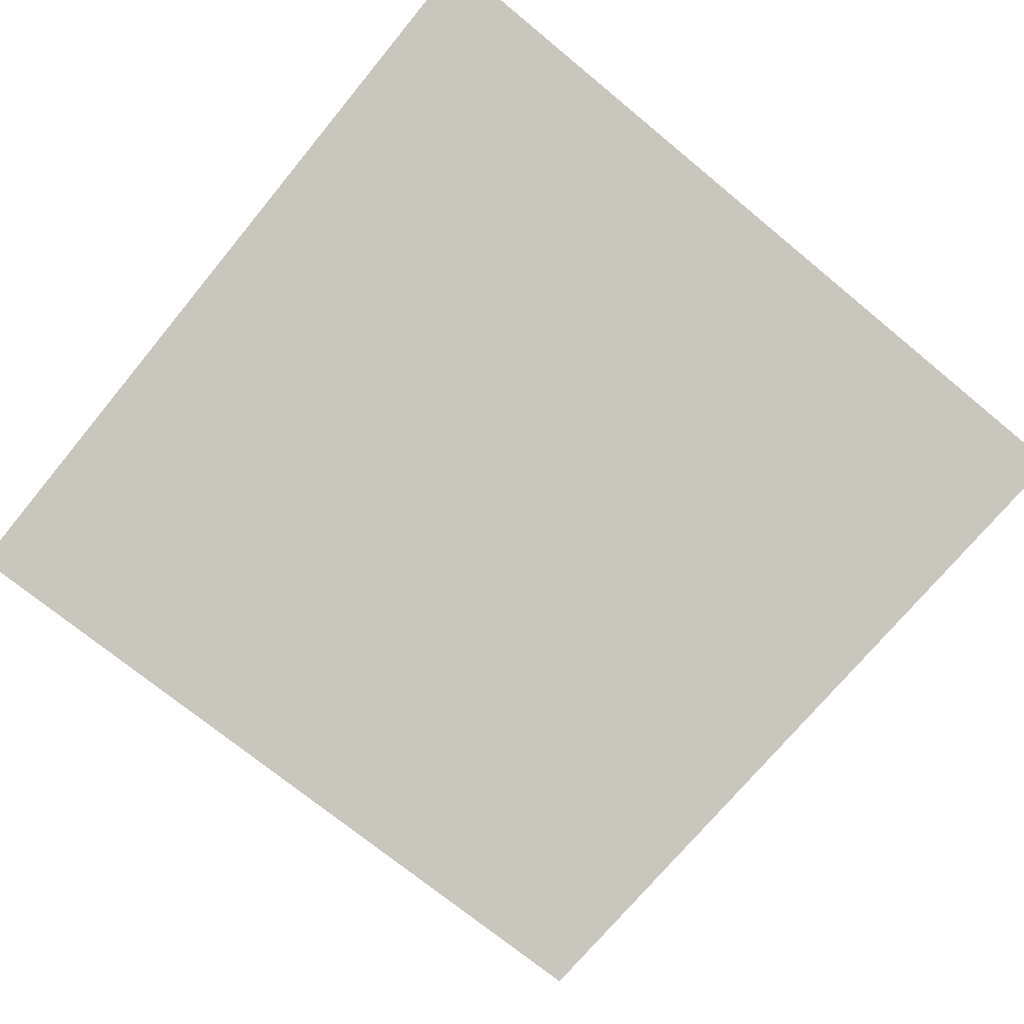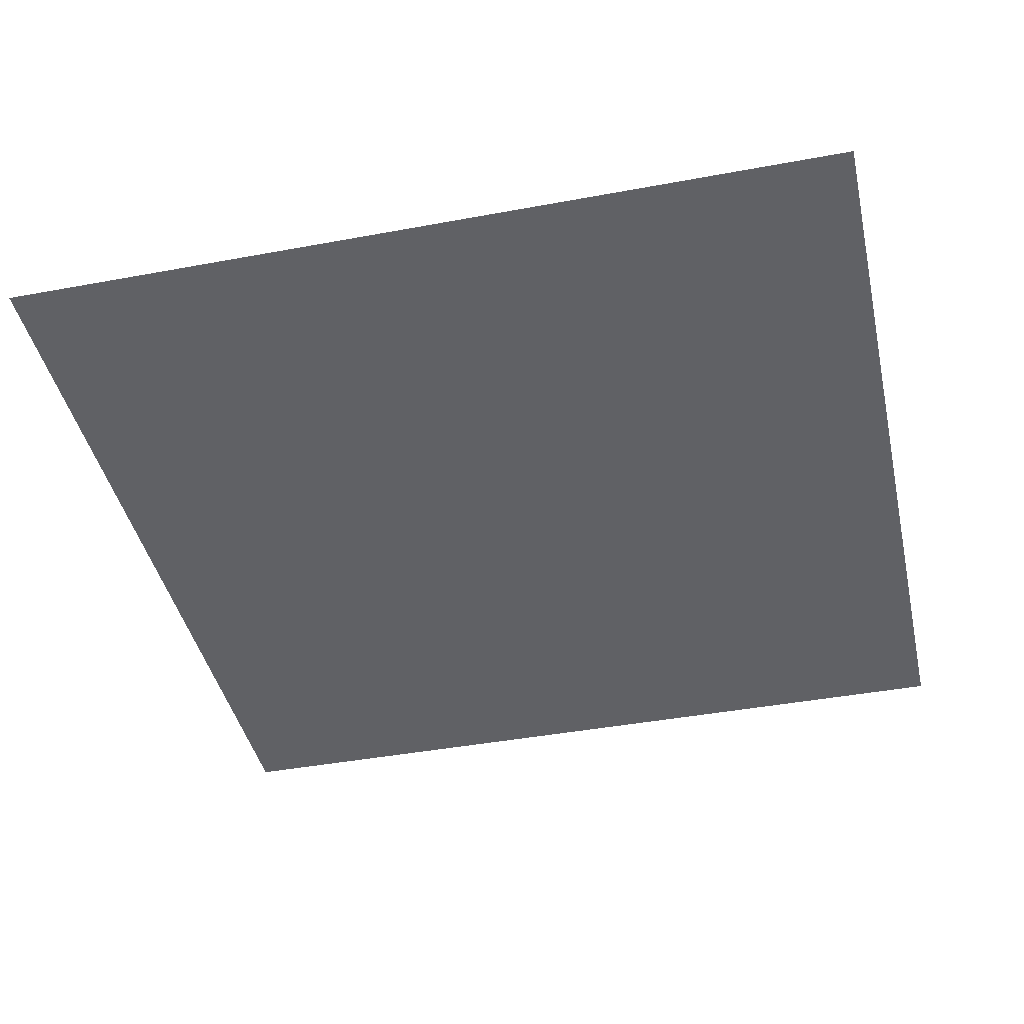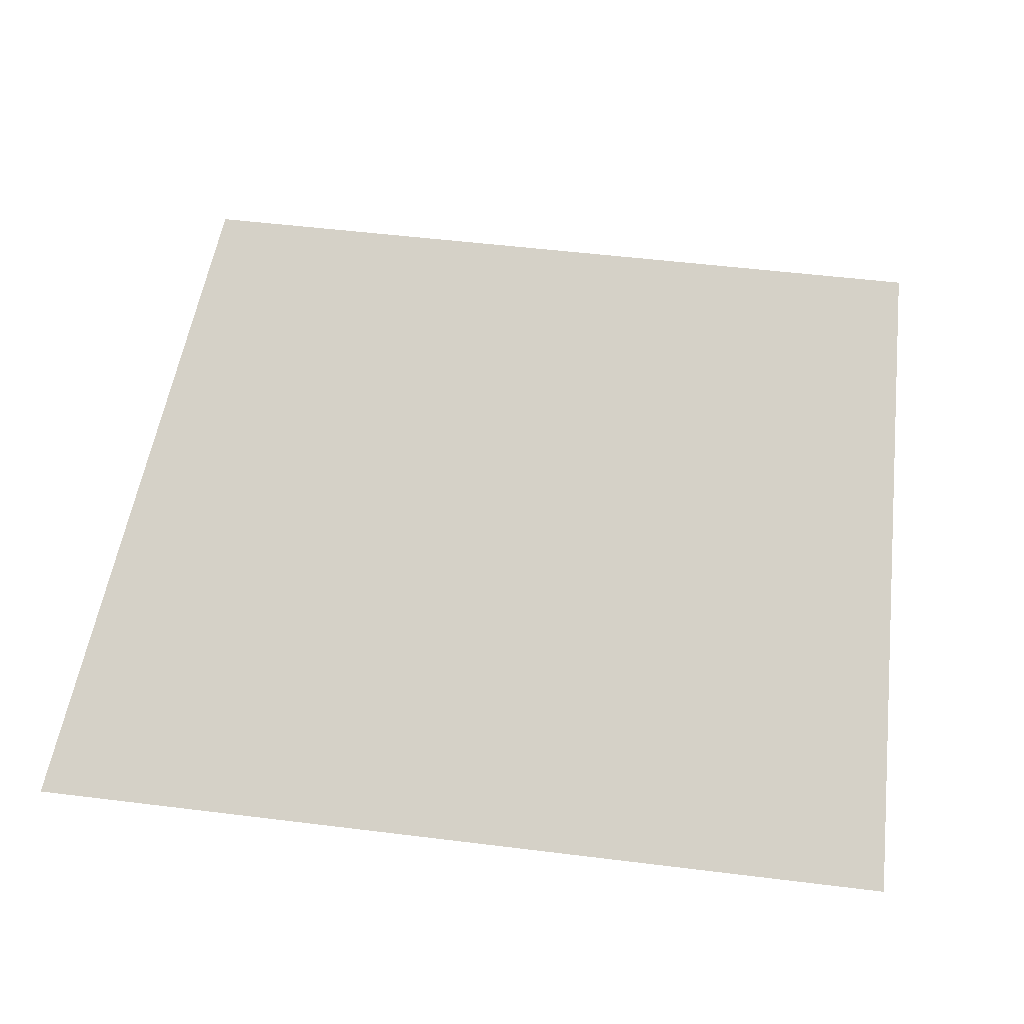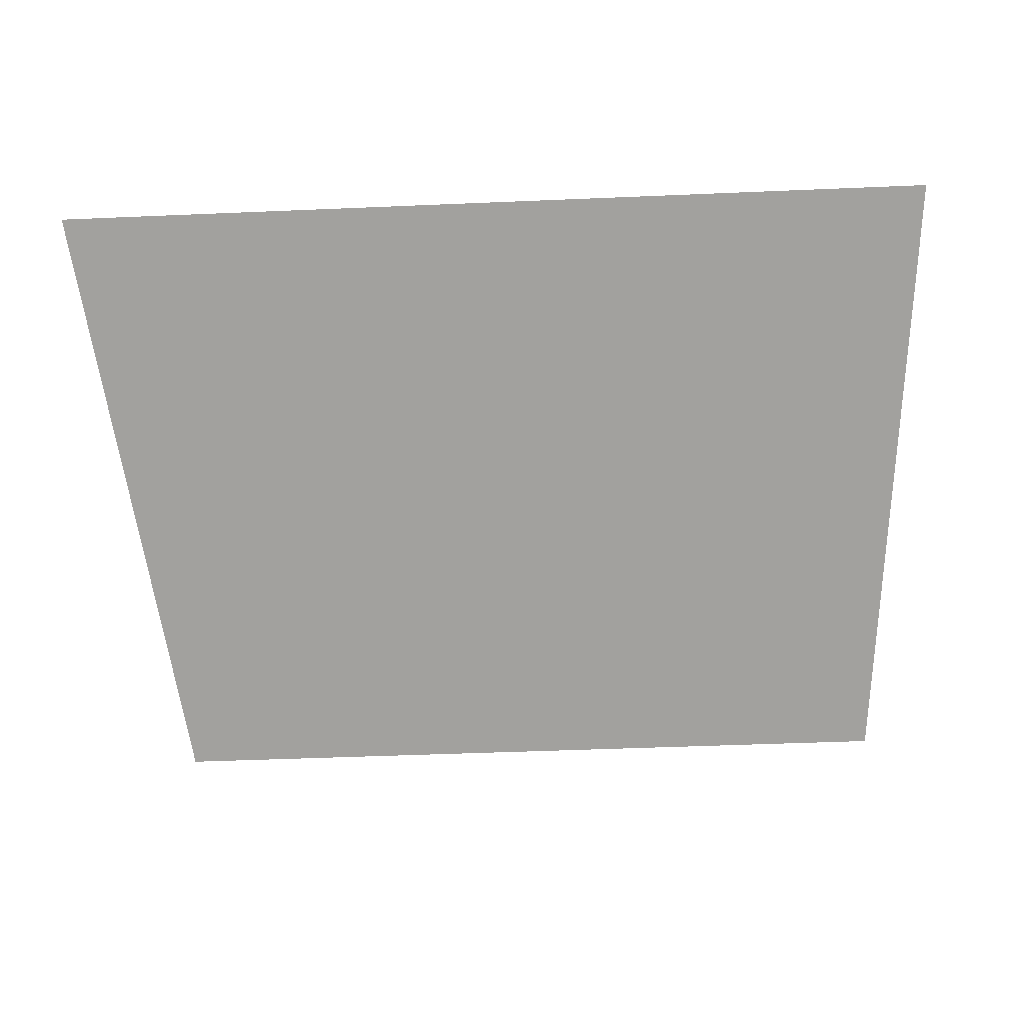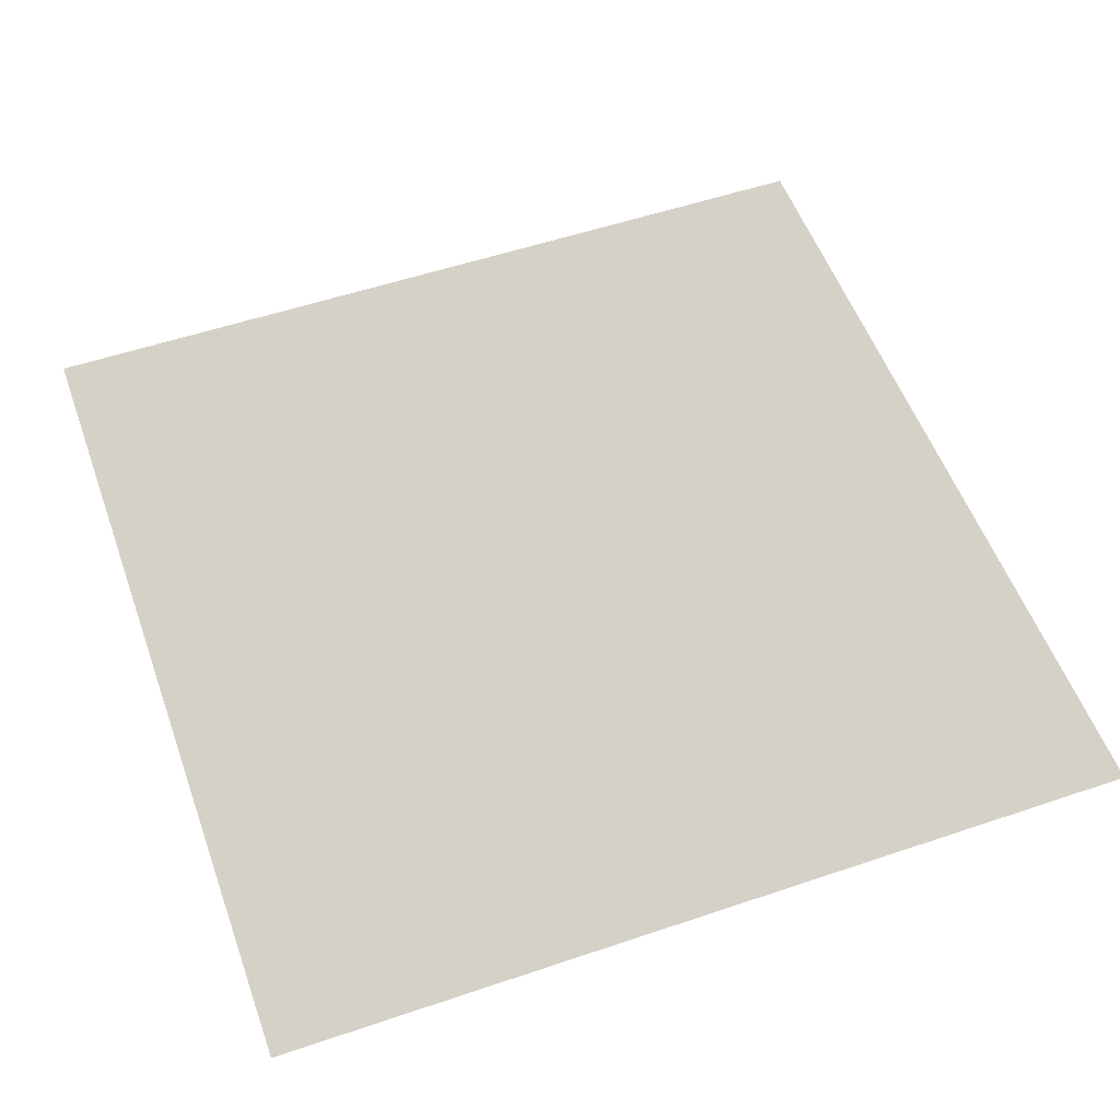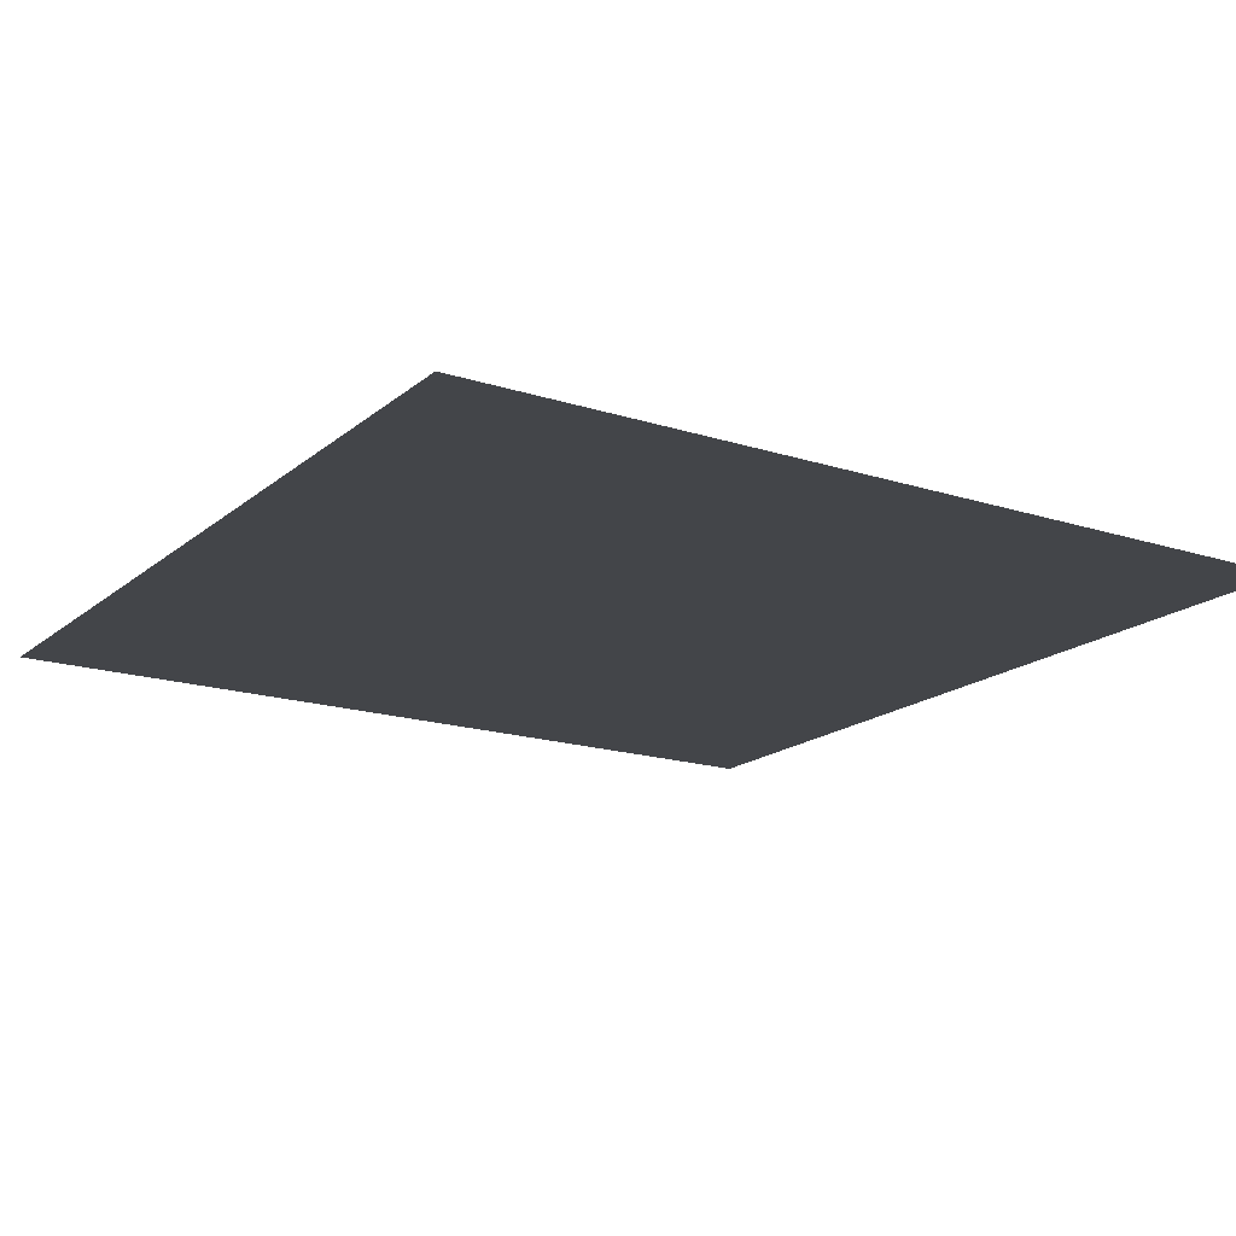
<metadata>
{"format":"obj","ext":"obj","renderer":"f3d","projection":"perspective","resolution":1024,"background":"white","views":[{"elev":-72.2,"azim":-39.5,"up":"+Z"},{"elev":-42.1,"azim":102.6,"up":"+Z"},{"elev":51.1,"azim":-172.3,"up":"+Z"},{"elev":-45.7,"azim":2.8,"up":"+Z"},{"elev":54.6,"azim":160.3,"up":"+Z"},{"elev":-17.3,"azim":147.4,"up":"+Z"}]}
</metadata>
<code>
o Cube
v 0.5 -0.5 0
v -0.5 -0.5 0
v 0.5 0.5 0
v -0.5 0.5 0
f 3 4 2
f 1 3 2

</code>
